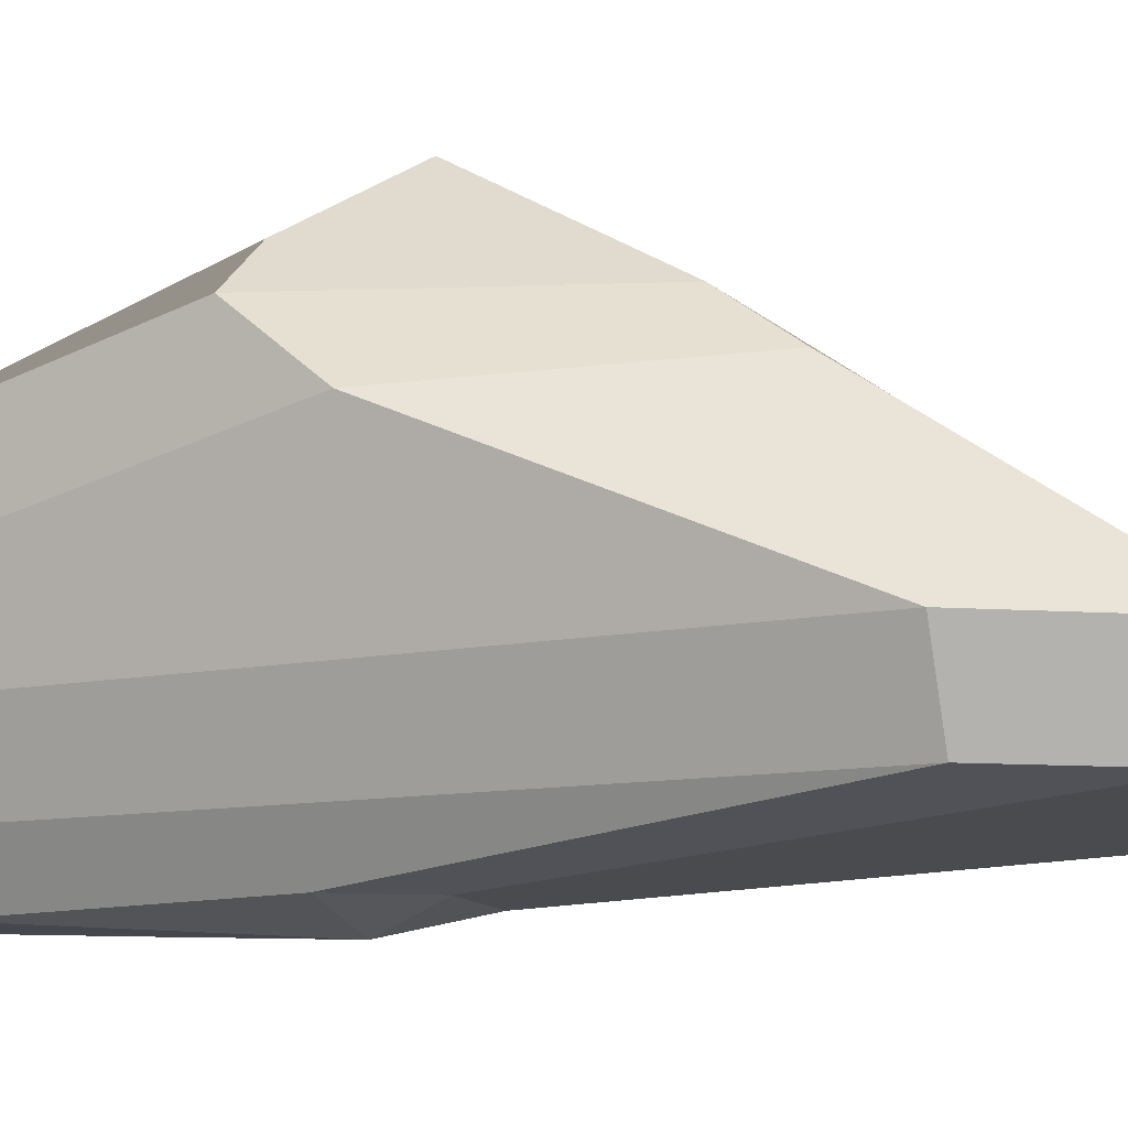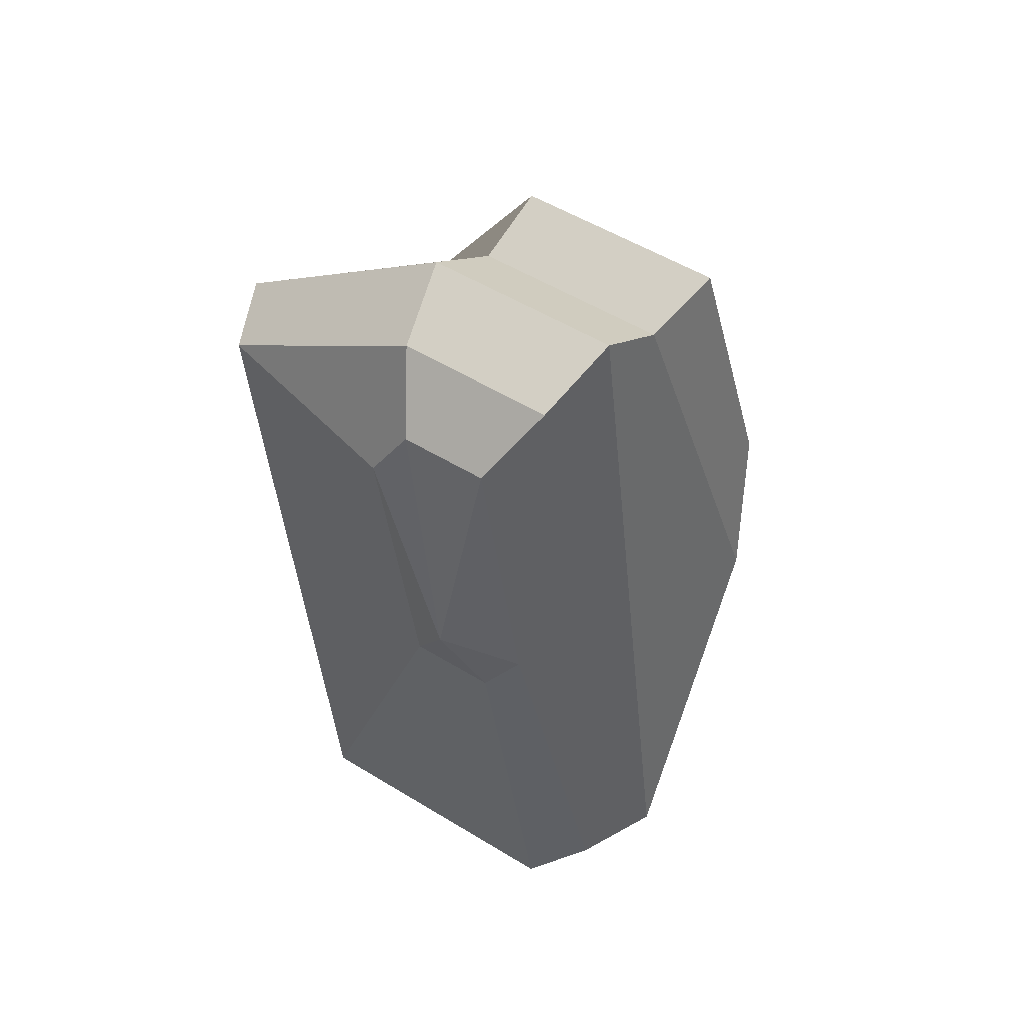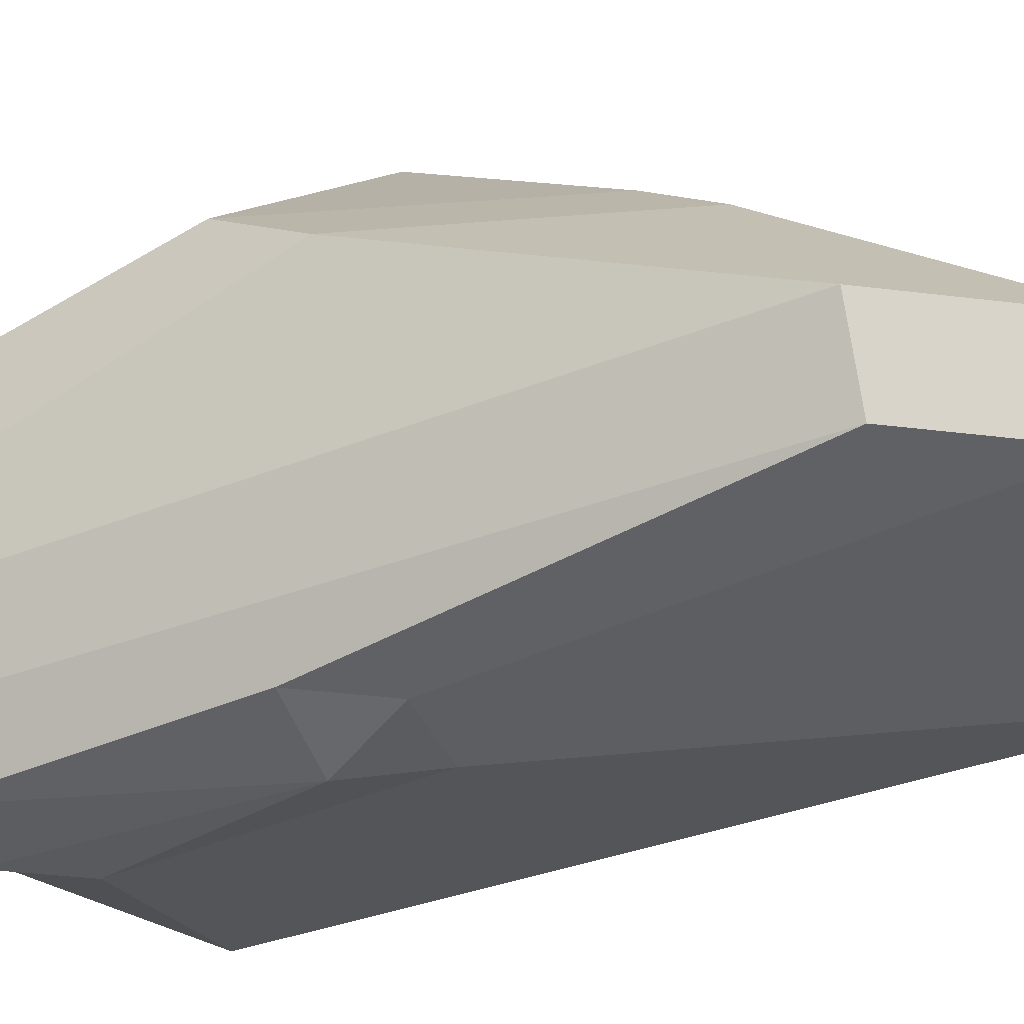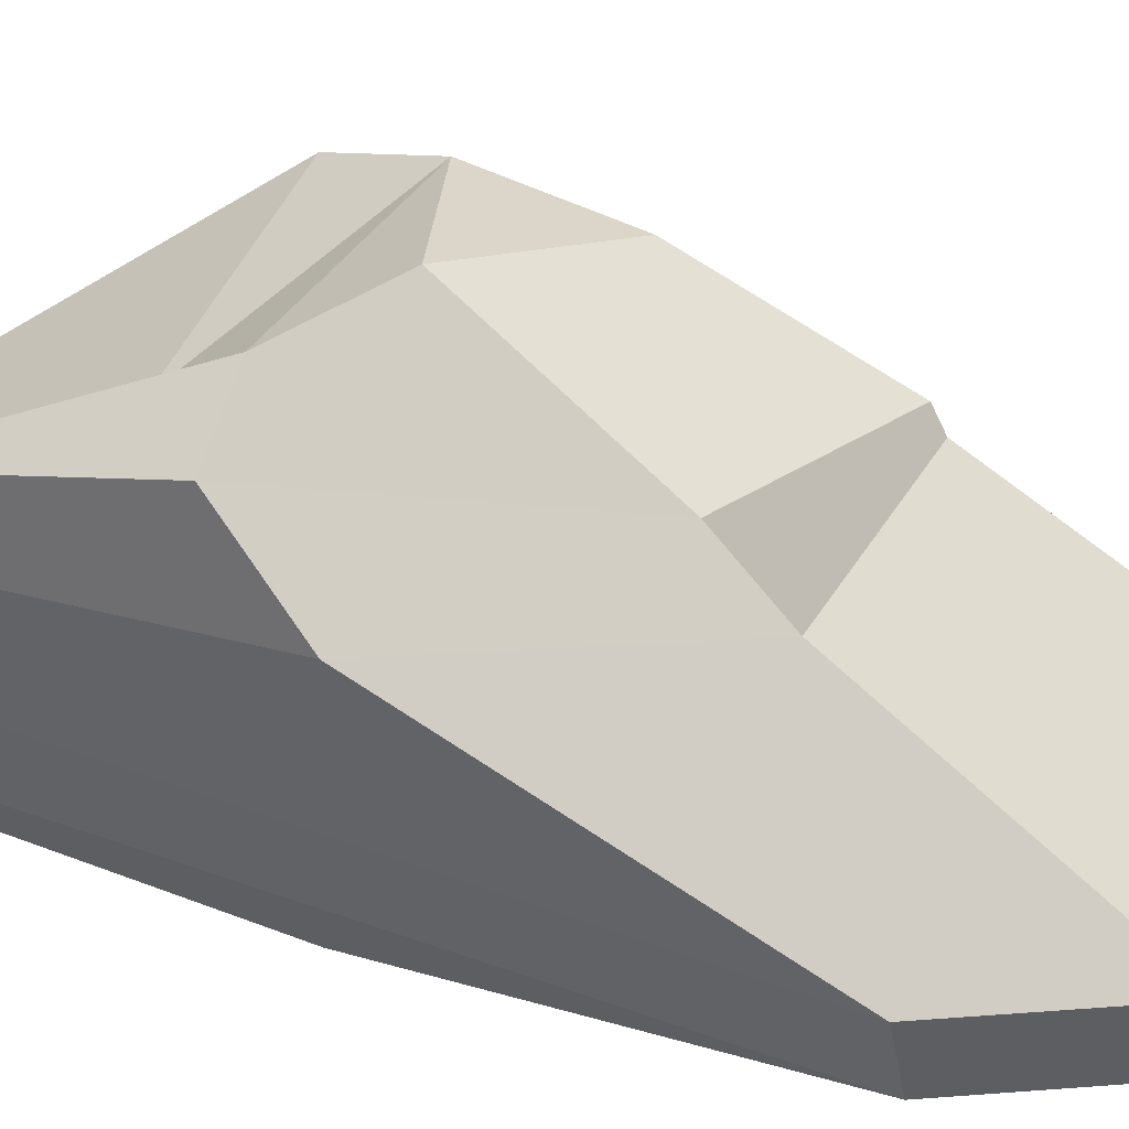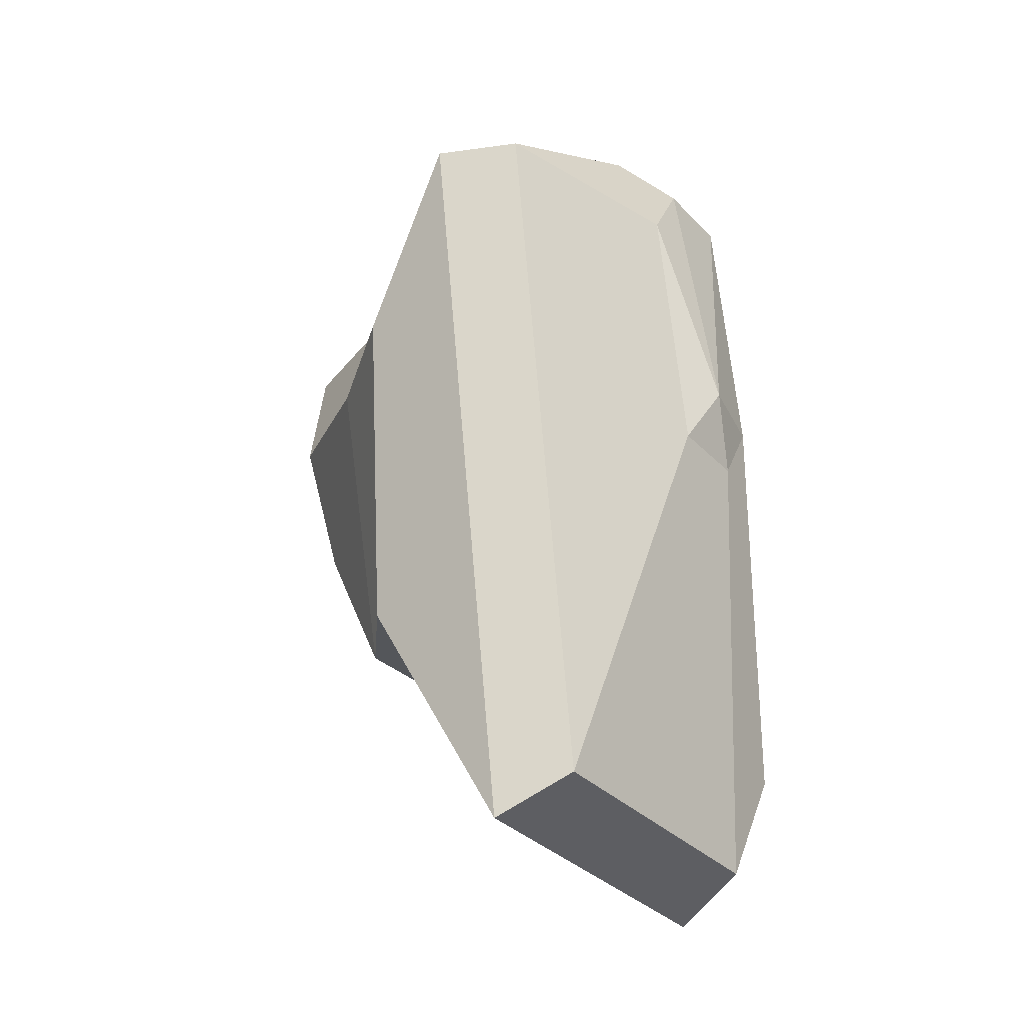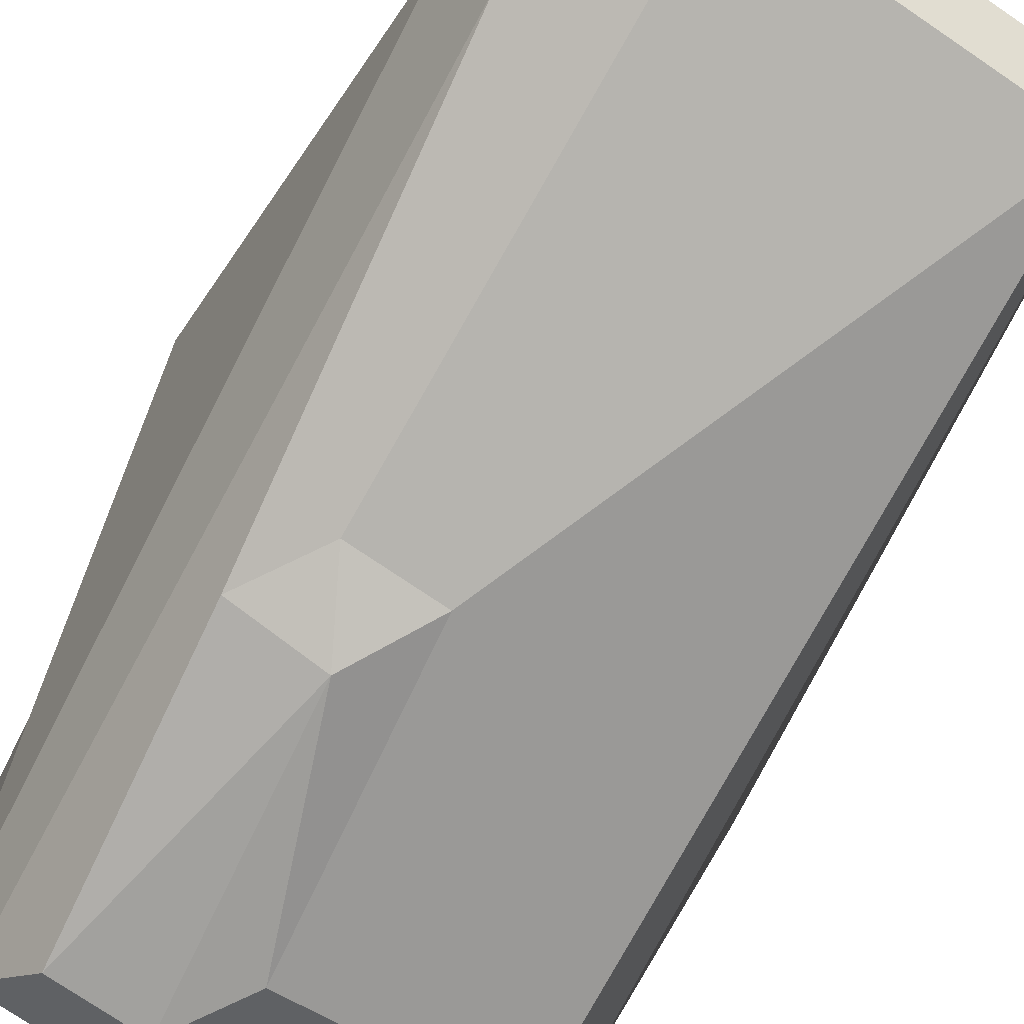
<metadata>
{"format":"obj","ext":"obj","renderer":"f3d","projection":"perspective","resolution":1024,"background":"white","views":[{"elev":-12.3,"azim":111.4,"up":"+Y"},{"elev":53.2,"azim":33.2,"up":"+Z"},{"elev":-37.6,"azim":111.0,"up":"+Y"},{"elev":27.5,"azim":113.2,"up":"+Y"},{"elev":-33.9,"azim":-53.6,"up":"+Z"},{"elev":-75.7,"azim":145.9,"up":"+Y"}]}
</metadata>
<code>
g default
v 0.3582 -0.4047 -0.4384
v -0.0757 -0.4047 -0.4384
v -0.2926 -0.4047 1.003
v -0.0757 -0.4047 1.379
v 0.3582 -0.4047 1.379
v 0.5751 -0.4047 -0.0626
v 0.5322 -0.1808 -2.843
v -0.962 -0.1808 -2.843
v -1.353 -0.1273 1.003
v -0.2497 -0.1273 1.68
v 0.5322 -0.1273 1.68
v 0.9231 -0.1808 -2.166
v 0.6287 0.2202 -3.011
v -1.059 0.2202 -3.011
v -1.546 0.2737 1.003
v -0.3462 0.2737 1.847
v 0.6287 0.2737 1.847
v 1.116 0.2202 -2.166
v 0.6287 1.134 -1.695
v -1.059 1.017 -1.6
v -1.546 0.7188 -0.0626
v -0.3462 0.7188 1.506
v 0.6287 0.7188 1.506
v 1.116 1.016 -0.3703
v 0.5322 1.402 -1.337
v -0.7488 1.285 -1.628
v -1.336 1.073 -0.2766
v -0.3152 1.073 1.654
v 0.7286 1.073 1.654
v 0.9231 1.417 0.1278
v 0.3582 1.978 -0.3648
v -0.5815 1.779 -0.7401
v -1.032 1.618 -0.2766
v -0.7198 1.819 0.5268
v 0.4963 1.444 0.5268
v 0.5751 1.695 0.1278
v 0.1412 -0.5038 -0.0626
v -0.5023 1.971 -0.0626
g pasted__pasted__pSphere5 pasted__group65 group67
f 1 2 8 7
f 2 3 9 8
f 3 4 10 9
f 4 5 11 10
f 5 6 12 11
f 6 1 7 12
f 7 8 14 13
f 8 9 15 14
f 9 10 16 15
f 10 11 17 16
f 11 12 18 17
f 12 7 13 18
f 13 14 20 19
f 14 15 21 20
f 15 16 22 21
f 16 17 23 22
f 17 18 24 23
f 18 13 19 24
f 19 20 26 25
f 20 21 27 26
f 21 22 28 27
f 22 23 29 28
f 23 24 30 29
f 24 19 25 30
f 25 26 32 31
f 26 27 33 32
f 27 28 34 33
f 28 29 35 34
f 29 30 36 35
f 30 25 31 36
f 2 1 37
f 3 2 37
f 4 3 37
f 5 4 37
f 6 5 37
f 1 6 37
f 31 32 38
f 32 33 38
f 33 34 38
f 34 35 38
f 35 36 38
f 36 31 38

</code>
